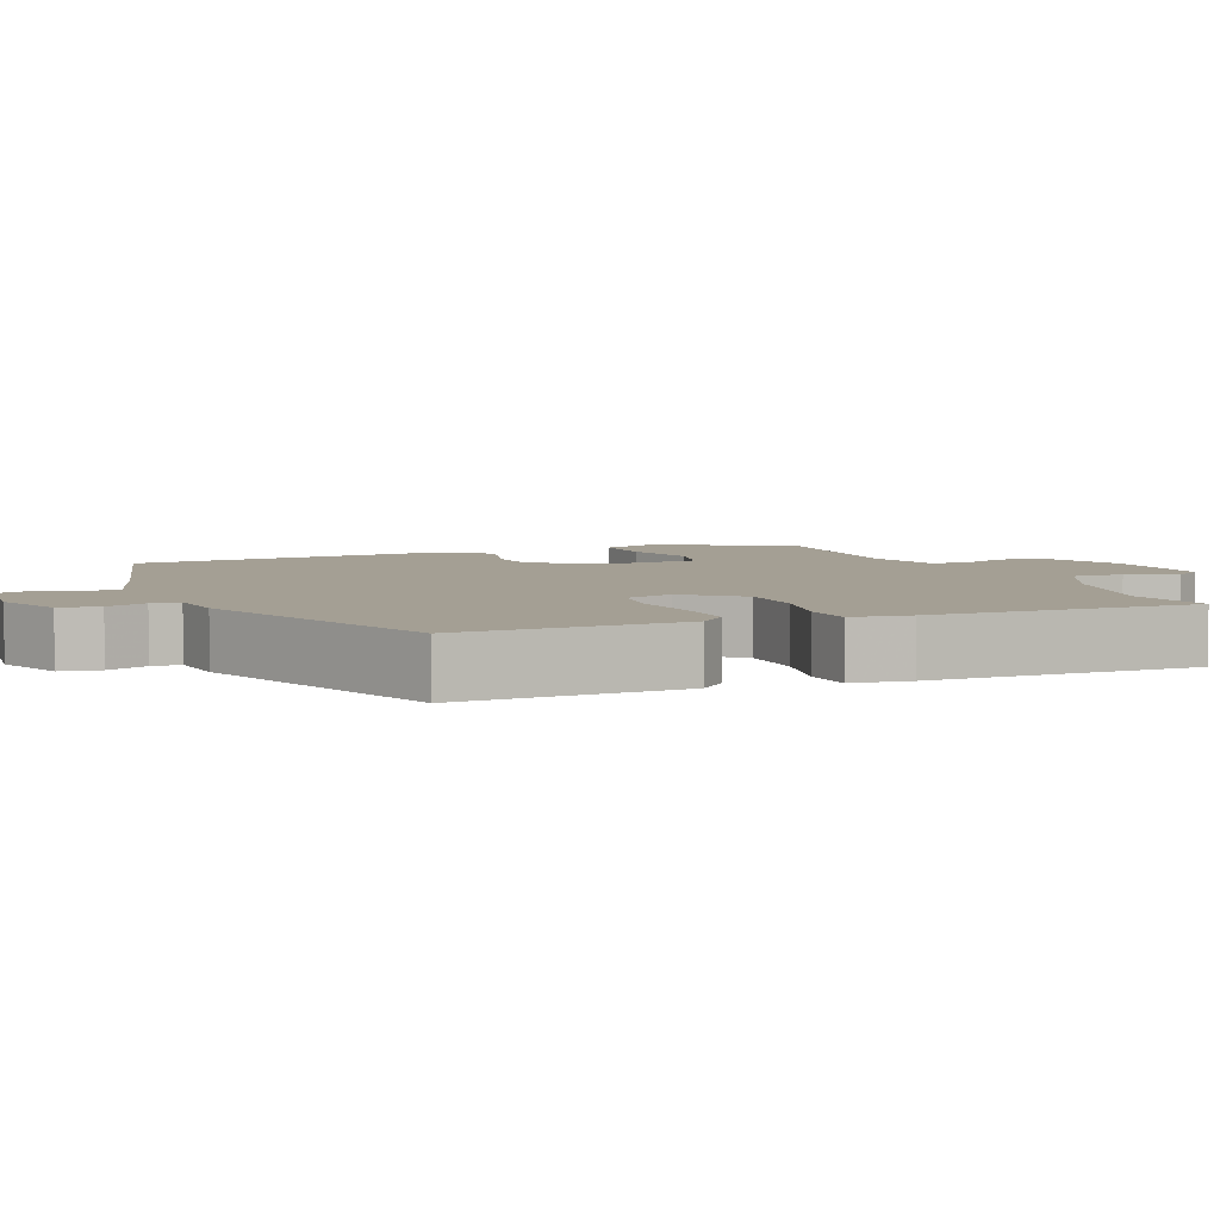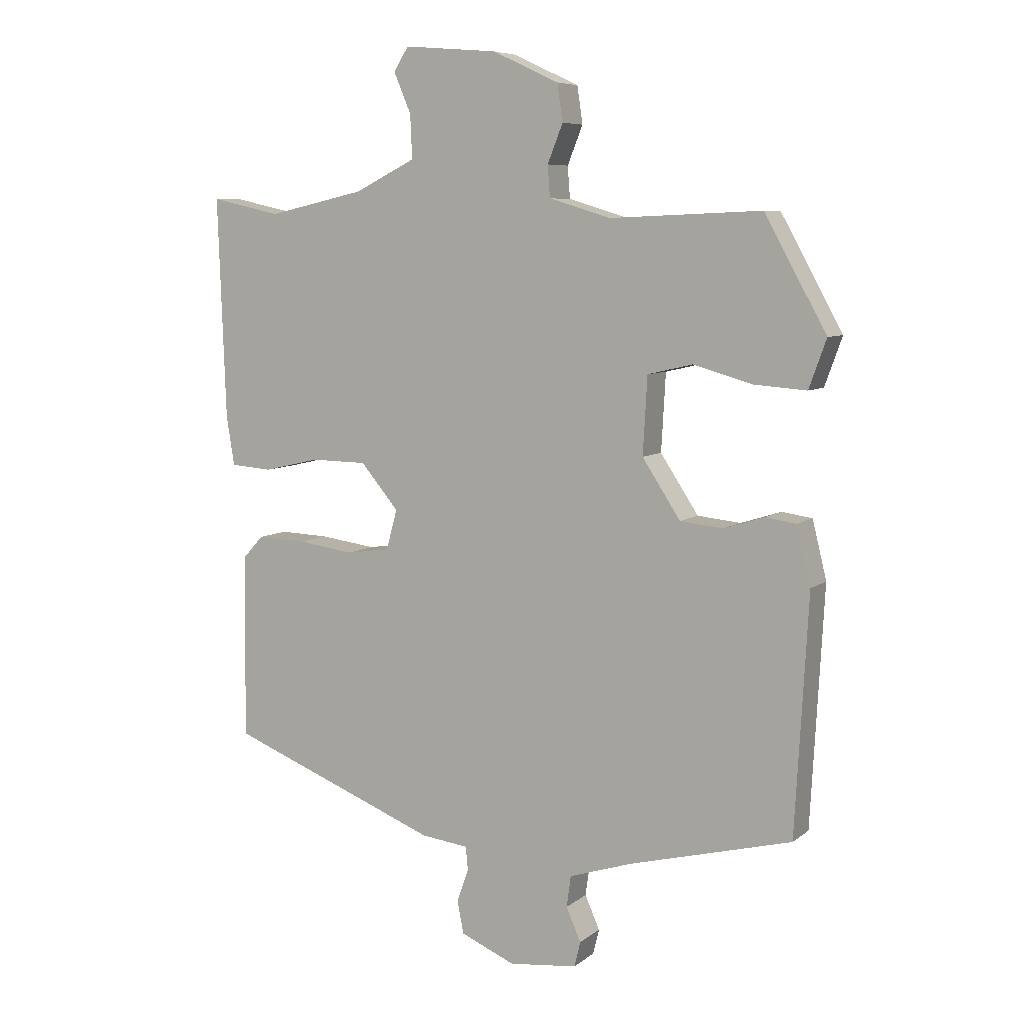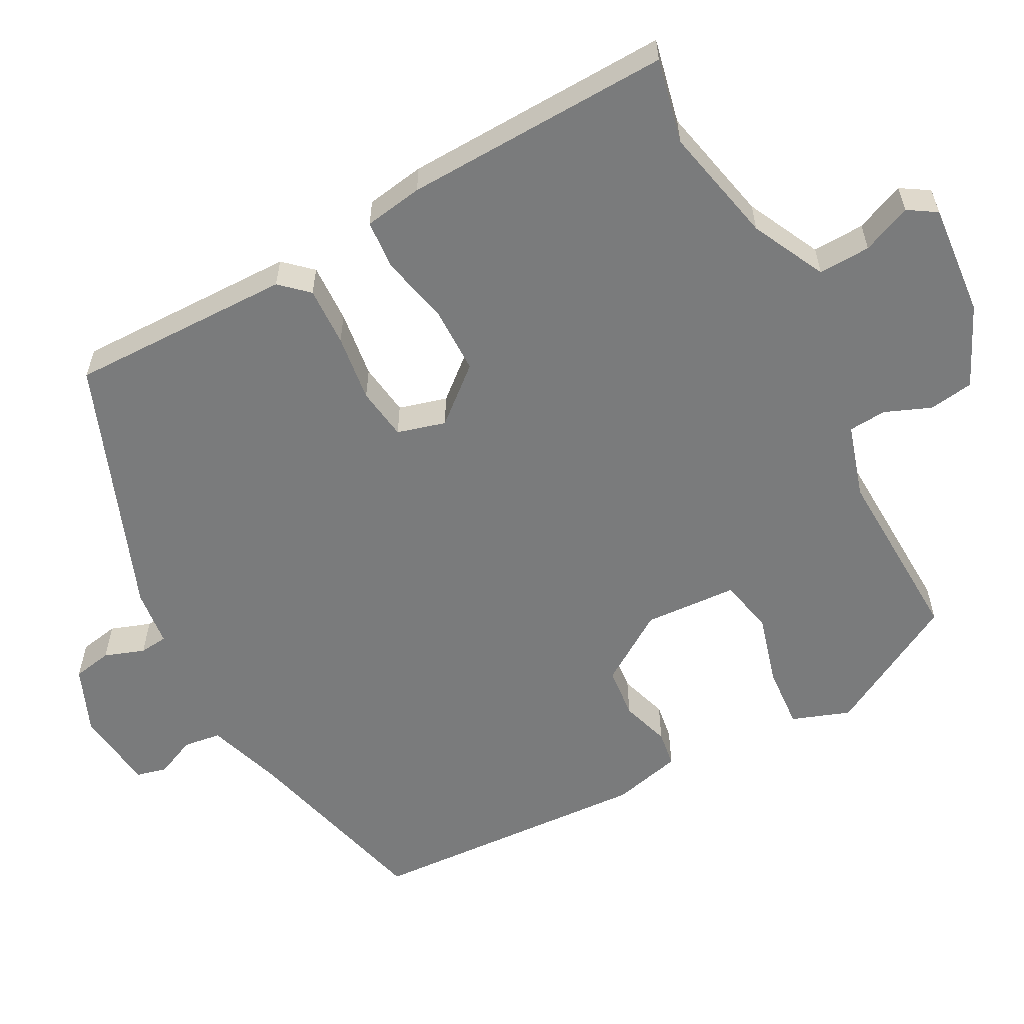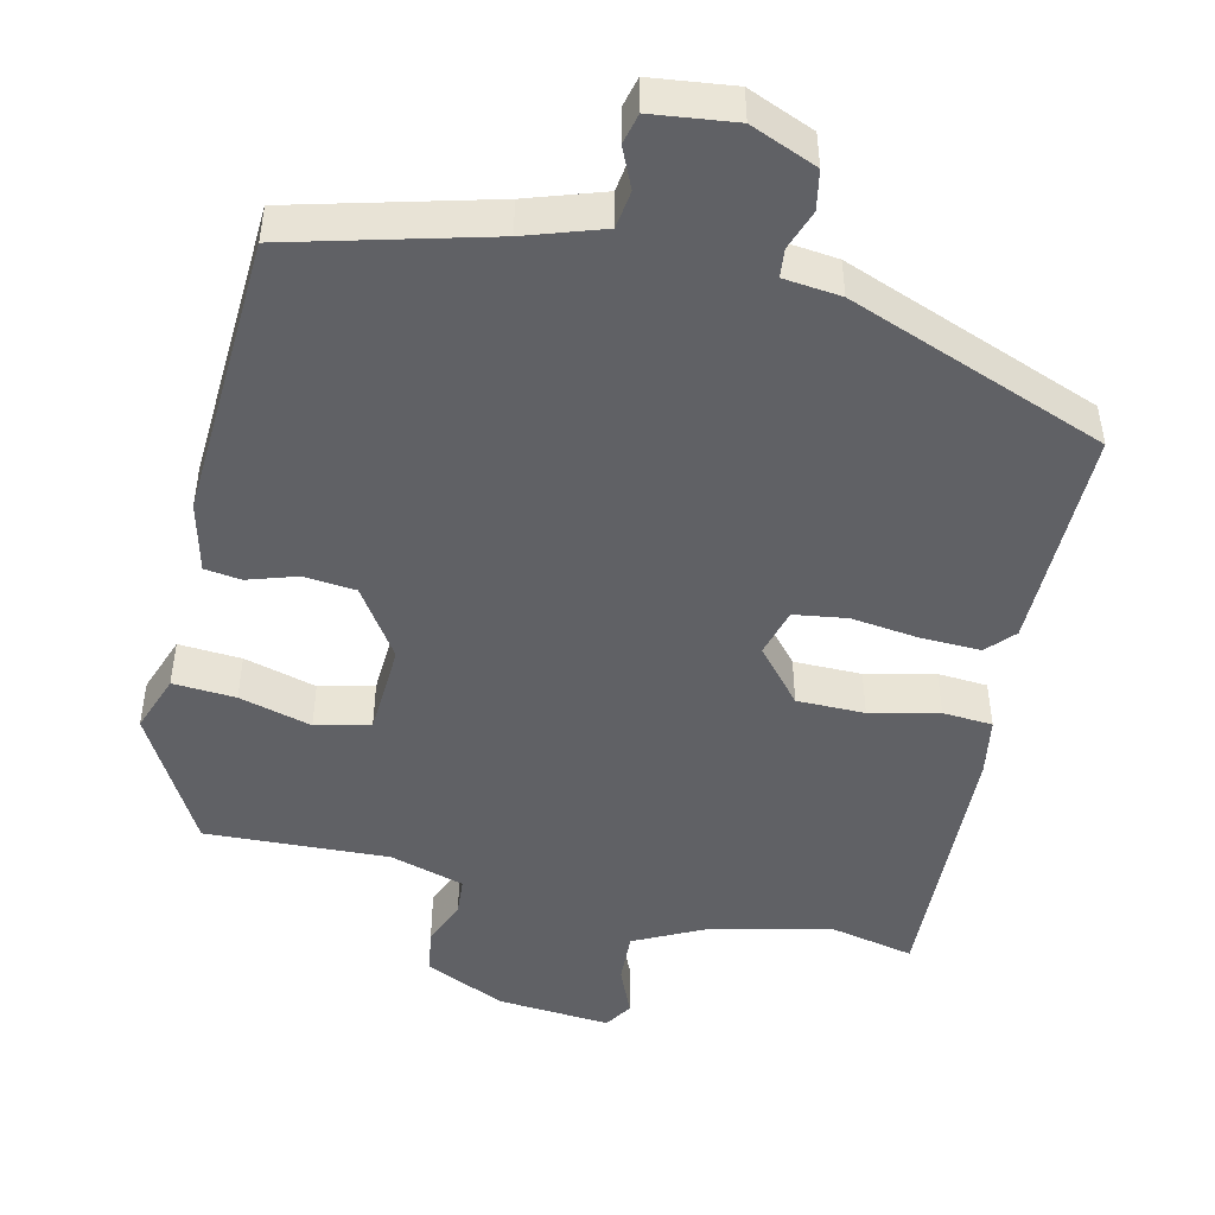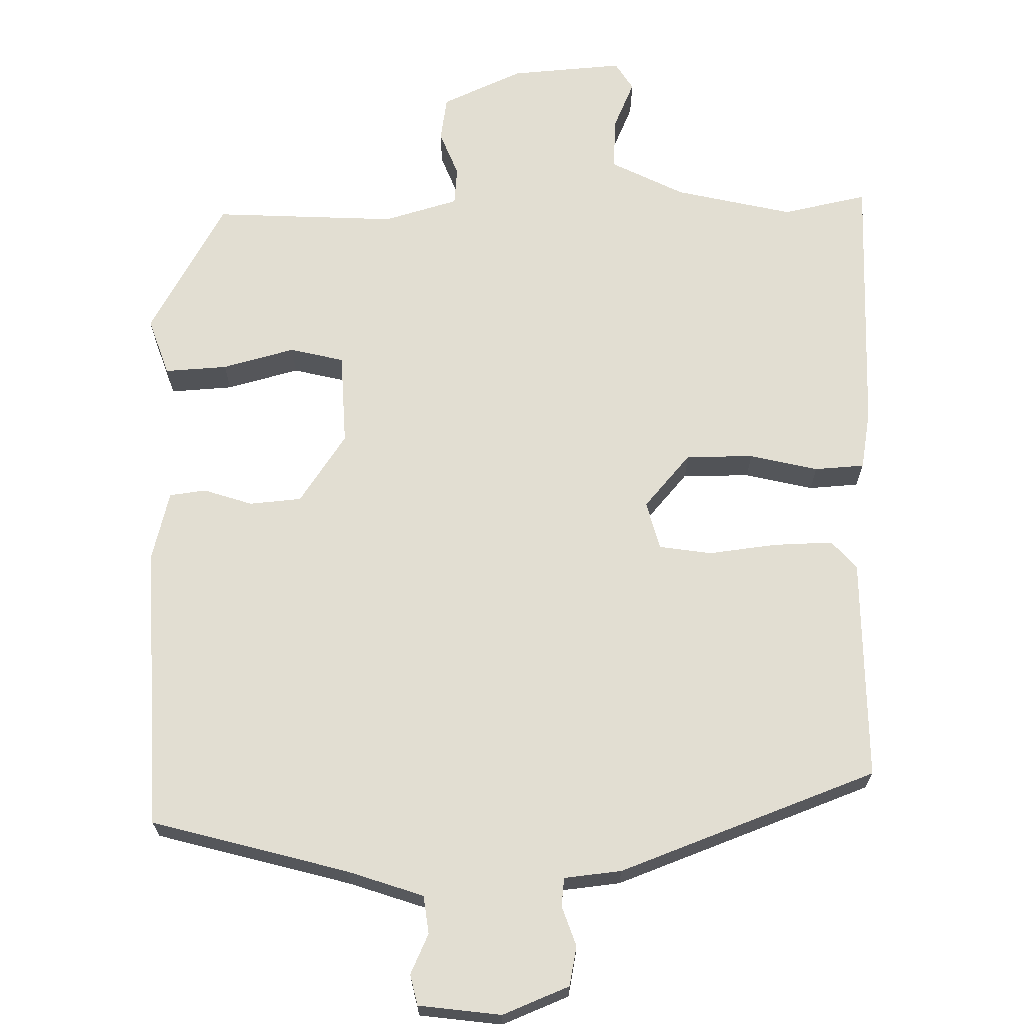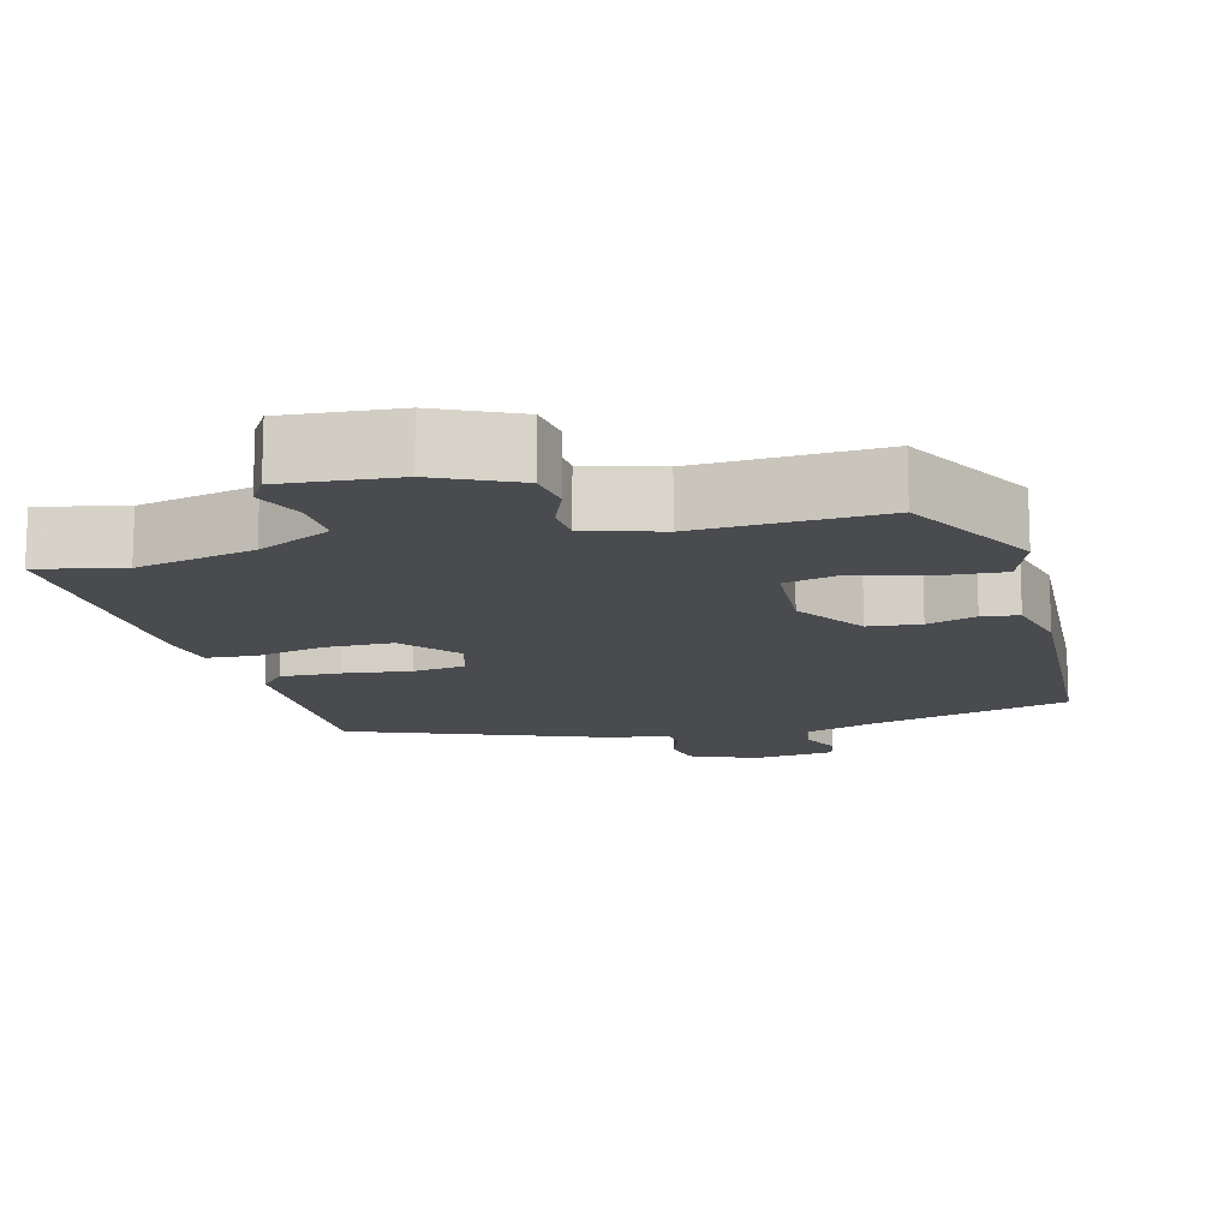
<metadata>
{"format":"obj","ext":"obj","renderer":"f3d","projection":"perspective","resolution":1024,"background":"white","views":[{"elev":5.5,"azim":-113.1,"up":"+Y"},{"elev":7.3,"azim":27.2,"up":"+Z"},{"elev":-58.3,"azim":-62.0,"up":"+Y"},{"elev":-47.5,"azim":167.1,"up":"+Y"},{"elev":67.8,"azim":179.6,"up":"+Y"},{"elev":-14.1,"azim":14.7,"up":"+Y"}]}
</metadata>
<code>
v -0.518 0.07 0.504
v -0.404 0.07 0.479
v -0.246 0.07 0.514
v -0.147 0.07 0.563
v -0.15 0.07 0.633
v -0.178 0.07 0.699
v -0.154 0.07 0.737
v -0.002 0.07 0.724
v 0.106 0.07 0.674
v 0.115 0.07 0.614
v 0.09 0.07 0.552
v 0.094 0.07 0.501
v 0.194 0.07 0.471
v 0.44 0.07 0.481
v 0.54 0.07 0.3
v 0.512 0.07 0.222
v 0.428 0.07 0.228
v 0.331 0.07 0.255
v 0.258 0.07 0.238
v 0.251 0.07 0.113
v 0.313 0.07 0.019
v 0.383 0.07 0.012
v 0.449 0.07 0.033
v 0.498 0.07 0.026
v 0.521 0.07 -0.068
v 0.5 0.07 -0.453
v 0.236 0.07 -0.522
v 0.133 0.07 -0.556
v 0.126 0.07 -0.607
v 0.15 0.07 -0.661
v 0.14 0.07 -0.702
v 0.029 0.07 -0.715
v -0.06 0.07 -0.678
v -0.07 0.07 -0.625
v -0.051 0.07 -0.571
v -0.055 0.07 -0.533
v -0.132 0.07 -0.524
v -0.477 0.07 -0.391
v -0.474 0.07 -0.09
v -0.44 0.07 -0.053
v -0.36 0.07 -0.056
v -0.269 0.07 -0.068
v -0.198 0.07 -0.058
v -0.18 0.07 0.007
v -0.242 0.07 0.08
v -0.333 0.07 0.081
v -0.425 0.07 0.06
v -0.492 0.07 0.065
v -0.505 0.07 0.144
v -0.518 0 0.504
v -0.404 0 0.479
v -0.246 0 0.514
v -0.147 0 0.563
v -0.15 0 0.633
v -0.178 0 0.699
v -0.154 0 0.737
v -0.002 0 0.724
v 0.106 0 0.674
v 0.115 0 0.614
v 0.09 0 0.552
v 0.094 0 0.501
v 0.194 0 0.471
v 0.44 0 0.481
v 0.54 0 0.3
v 0.512 0 0.222
v 0.428 0 0.228
v 0.331 0 0.255
v 0.258 0 0.238
v 0.251 0 0.113
v 0.313 0 0.019
v 0.383 0 0.012
v 0.449 0 0.033
v 0.498 0 0.026
v 0.521 0 -0.068
v 0.5 0 -0.453
v 0.236 0 -0.522
v 0.133 0 -0.556
v 0.126 0 -0.607
v 0.15 0 -0.661
v 0.14 0 -0.702
v 0.029 0 -0.715
v -0.06 0 -0.678
v -0.07 0 -0.625
v -0.051 0 -0.571
v -0.055 0 -0.533
v -0.132 0 -0.524
v -0.477 0 -0.391
v -0.474 0 -0.09
v -0.44 0 -0.053
v -0.36 0 -0.056
v -0.269 0 -0.068
v -0.198 0 -0.058
v -0.18 0 0.007
v -0.242 0 0.08
v -0.333 0 0.081
v -0.425 0 0.06
v -0.492 0 0.065
v -0.505 0 0.144
f 46 47 48 49
f 45 46 49 1
f 44 45 1 2
f 39 40 41 42
f 37 38 39 42
f 36 37 42 43
f 32 33 34 35
f 32 35 36
f 29 30 31 32
f 28 29 32 36
f 27 28 36 43
f 22 23 24 25
f 21 22 25 26
f 20 21 26 27
f 15 16 17 18
f 13 14 15 18
f 12 13 18 19
f 8 9 10 11
f 8 11 12
f 5 6 7 8
f 4 5 8 12
f 3 4 12 19
f 44 2 3 19
f 20 27 43 44
f 19 20 44
f 98 97 96 95
f 50 98 95 94
f 51 50 94 93
f 91 90 89 88
f 91 88 87 86
f 92 91 86 85
f 84 83 82 81
f 85 84 81
f 81 80 79 78
f 85 81 78 77
f 92 85 77 76
f 74 73 72 71
f 75 74 71 70
f 76 75 70 69
f 67 66 65 64
f 67 64 63 62
f 68 67 62 61
f 60 59 58 57
f 61 60 57
f 57 56 55 54
f 61 57 54 53
f 68 61 53 52
f 68 52 51 93
f 93 92 76 69
f 93 69 68
f 1 50 51 2
f 2 51 52 3
f 3 52 53 4
f 4 53 54 5
f 5 54 55 6
f 6 55 56 7
f 7 56 57 8
f 8 57 58 9
f 9 58 59 10
f 10 59 60 11
f 11 60 61 12
f 12 61 62 13
f 13 62 63 14
f 14 63 64 15
f 15 64 65 16
f 16 65 66 17
f 17 66 67 18
f 18 67 68 19
f 19 68 69 20
f 20 69 70 21
f 21 70 71 22
f 22 71 72 23
f 23 72 73 24
f 24 73 74 25
f 25 74 75 26
f 26 75 76 27
f 27 76 77 28
f 28 77 78 29
f 29 78 79 30
f 30 79 80 31
f 31 80 81 32
f 32 81 82 33
f 33 82 83 34
f 34 83 84 35
f 35 84 85 36
f 36 85 86 37
f 37 86 87 38
f 38 87 88 39
f 39 88 89 40
f 40 89 90 41
f 41 90 91 42
f 42 91 92 43
f 43 92 93 44
f 44 93 94 45
f 45 94 95 46
f 46 95 96 47
f 47 96 97 48
f 48 97 98 49
f 49 98 50 1

</code>
